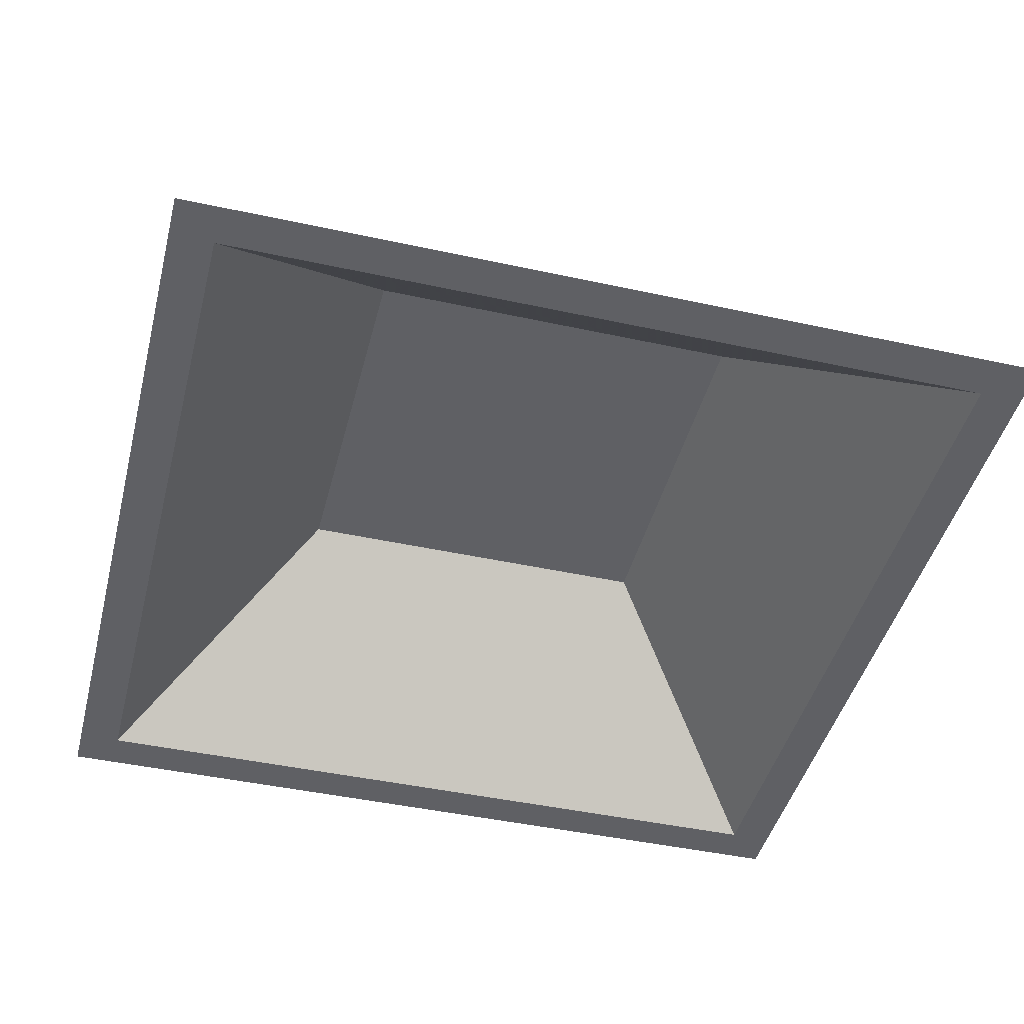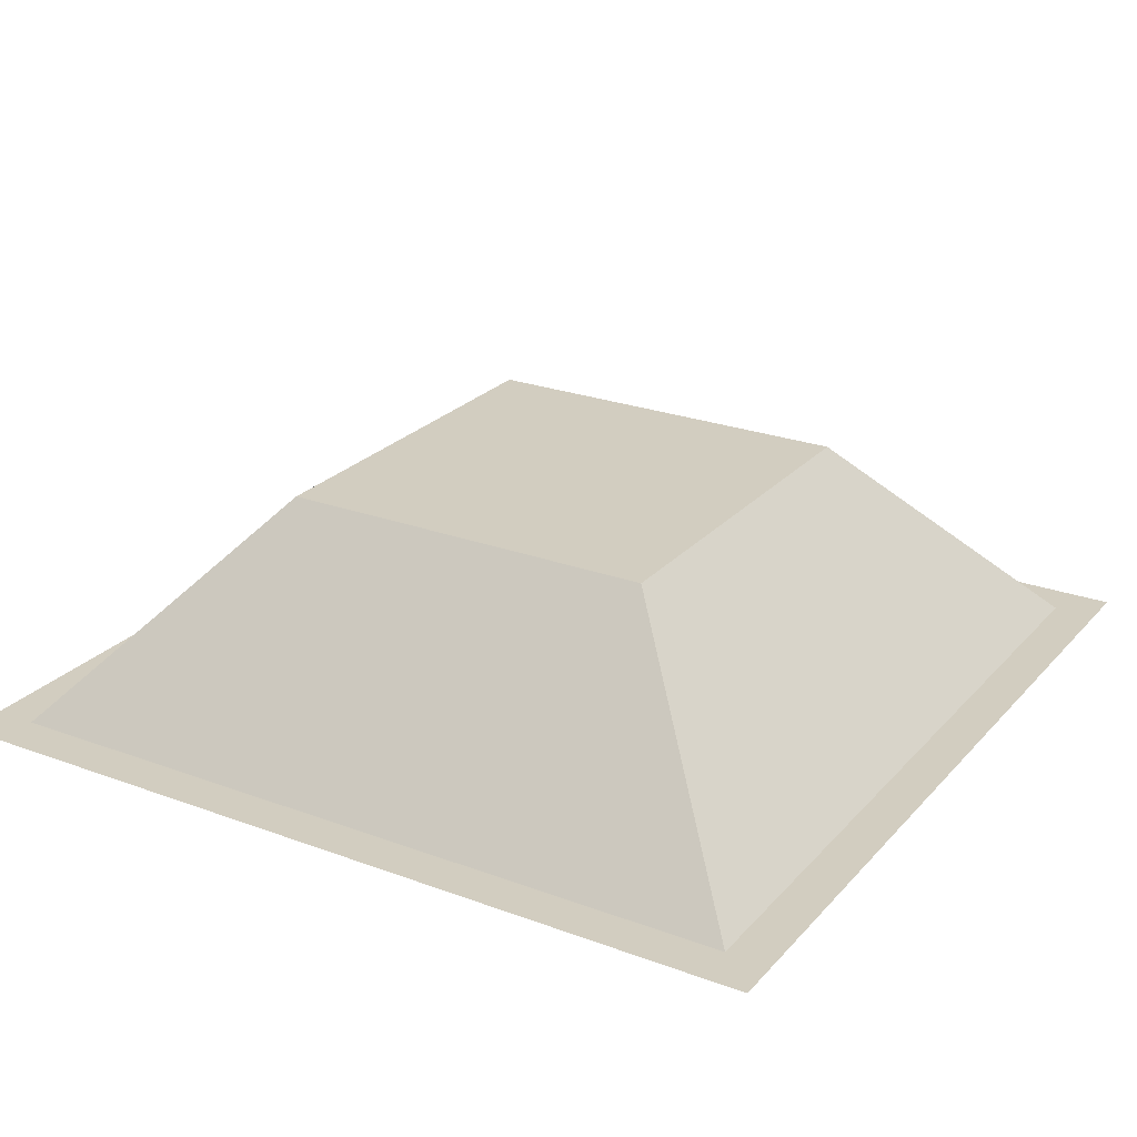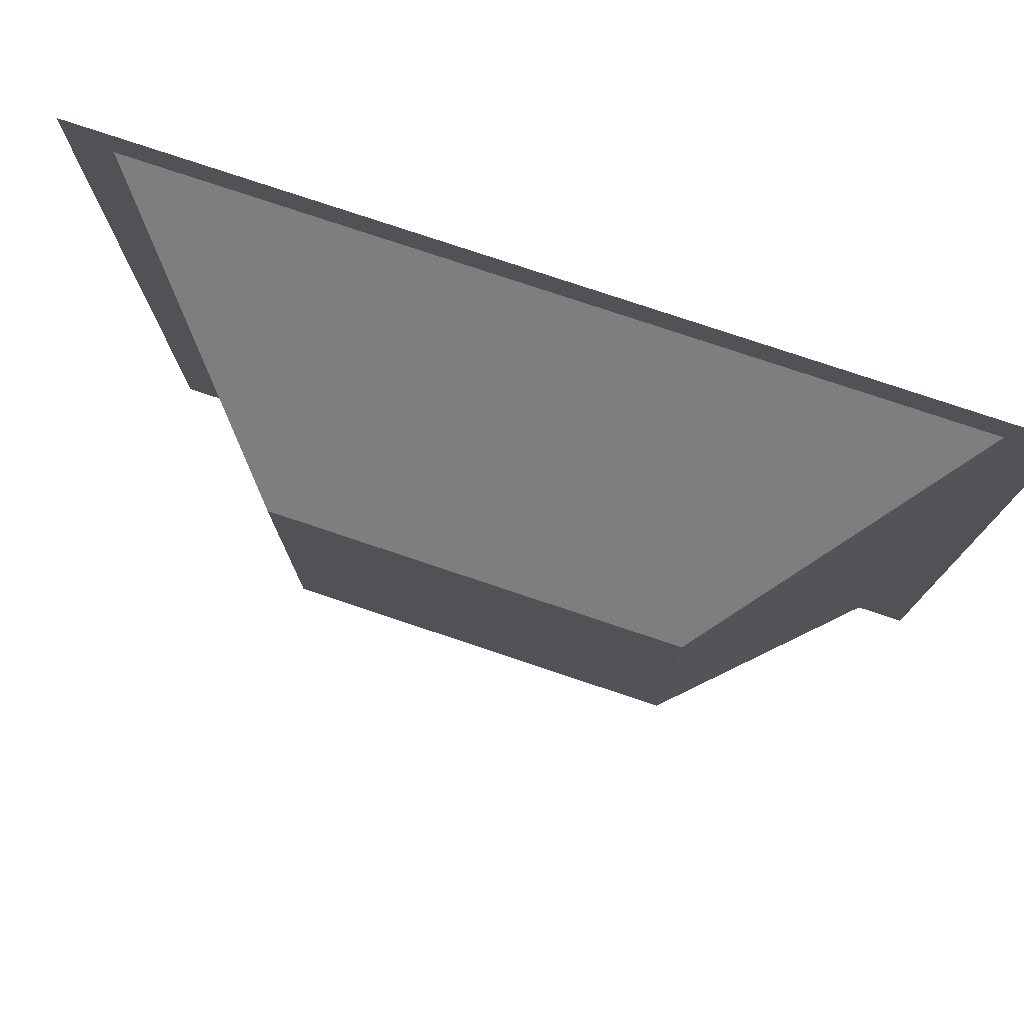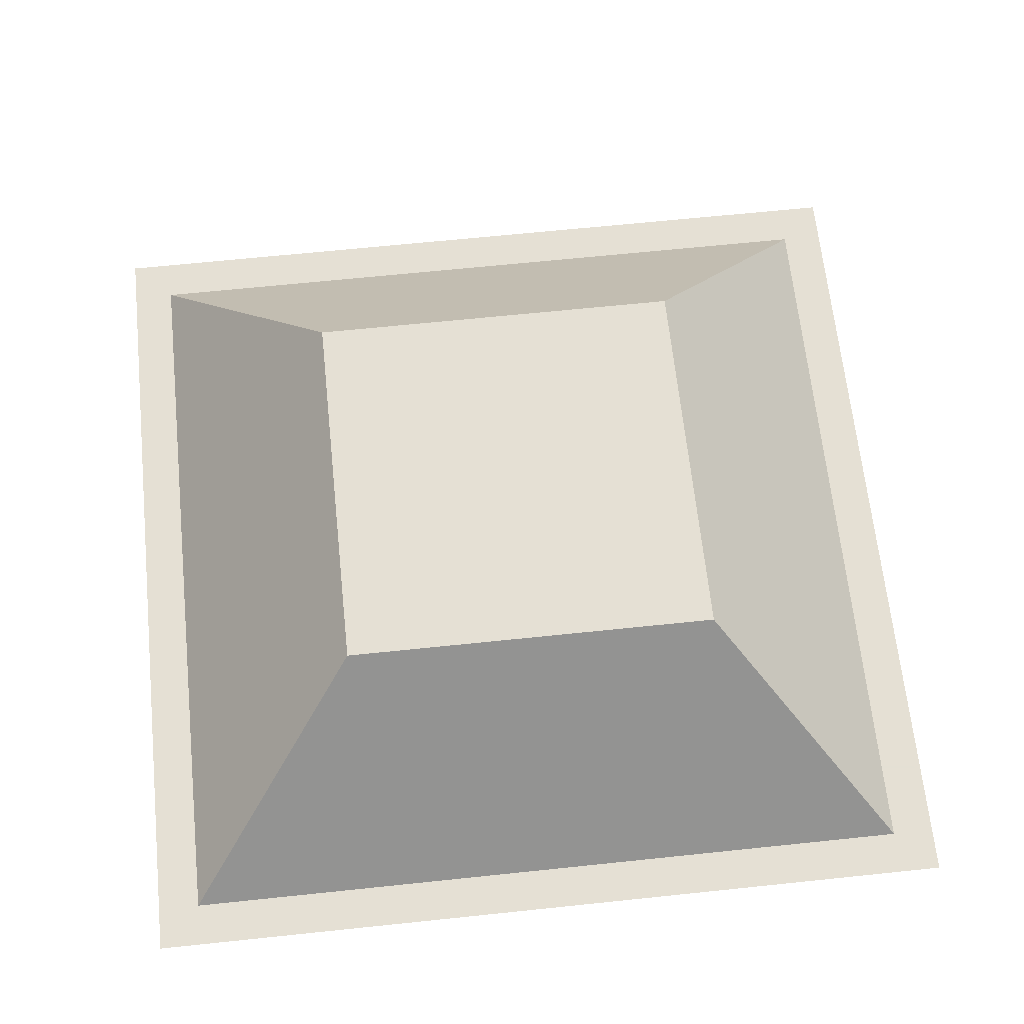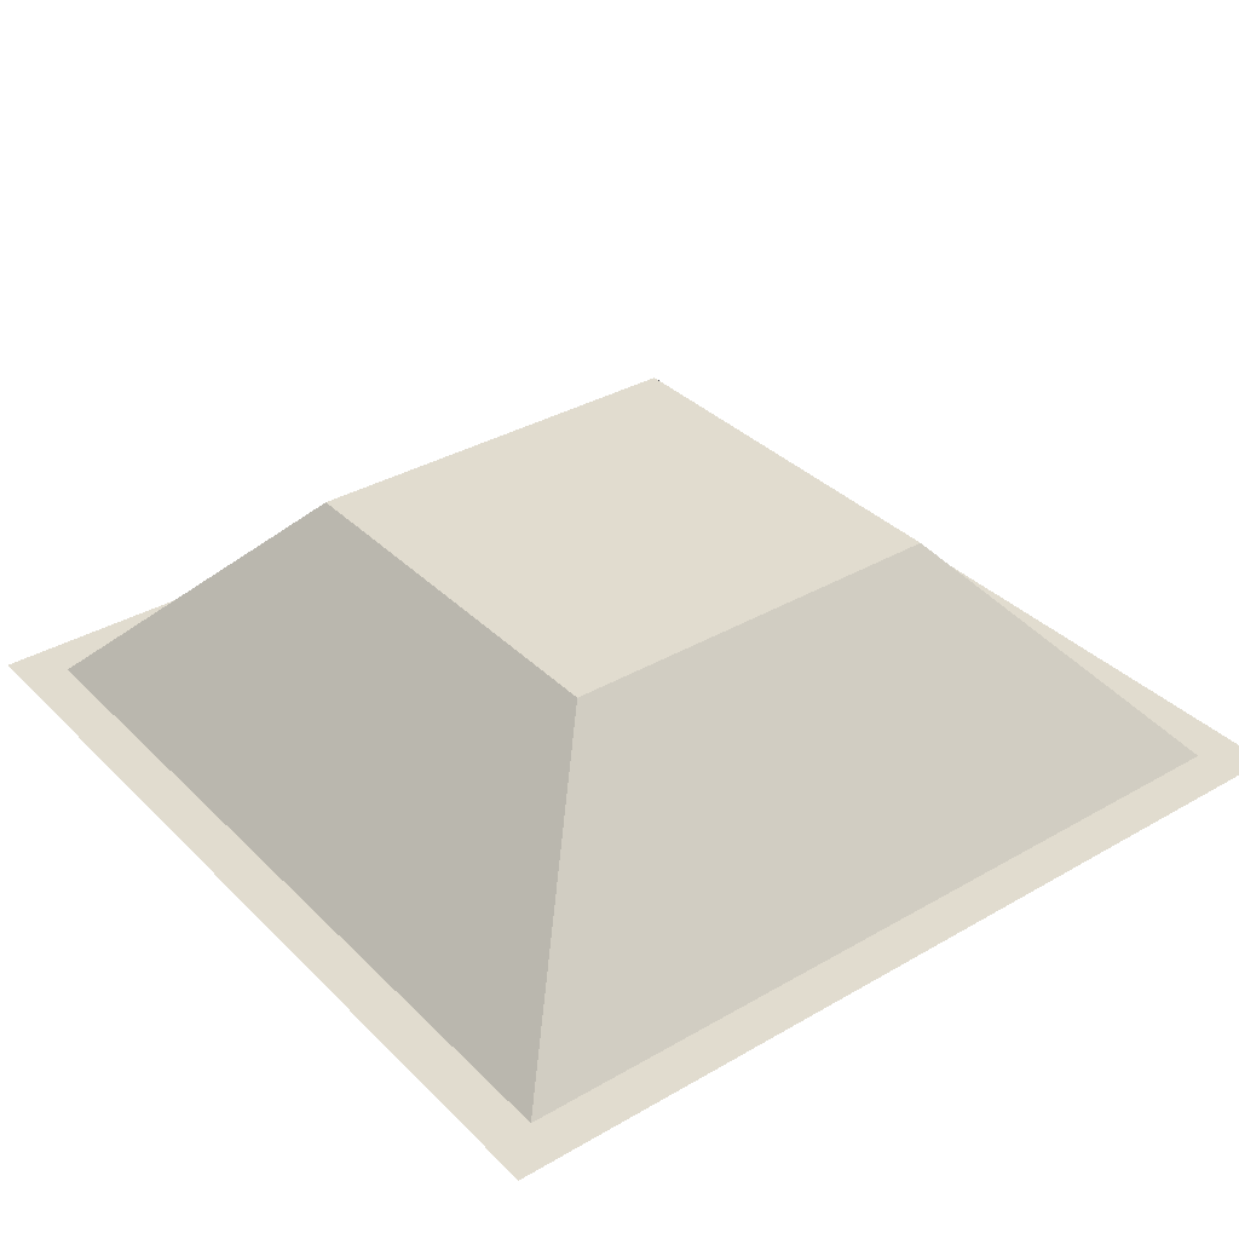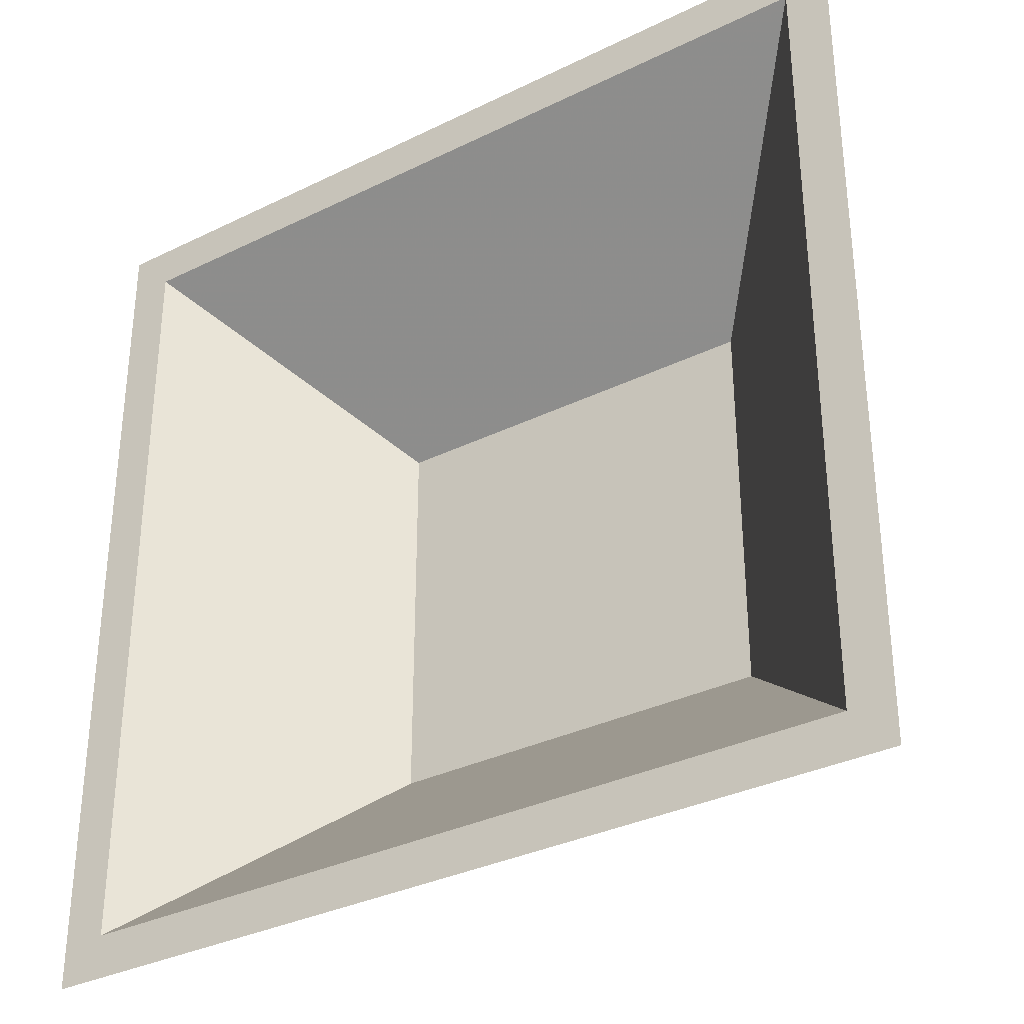
<metadata>
{"format":"obj","ext":"obj","renderer":"f3d","projection":"perspective","resolution":1024,"background":"white","views":[{"elev":-44.4,"azim":-104.3,"up":"+Y"},{"elev":24.7,"azim":31.2,"up":"+Y"},{"elev":77.9,"azim":-161.5,"up":"+Z"},{"elev":65.9,"azim":-6.0,"up":"+Y"},{"elev":34.4,"azim":52.3,"up":"+Y"},{"elev":-33.4,"azim":33.9,"up":"+Z"}]}
</metadata>
<code>
o Cube
v 1.8 0 -1.8
v 1.8 0 1.8
v -1.8 0 1.8
v -1.8 0 -1.8
v 2 0 -2
v 2 0 2
v -2 0 -2
v -2 0 2
v 0.9 1 -0.9
v 0.9 1 0.9
v -0.9 1 0.9
v -0.9 1 -0.9
f 3 2 10 11
f 1 2 6 5
f 4 1 5 7
f 2 3 8 6
f 3 4 7 8
f 9 12 11 10
f 4 3 11 12
f 2 1 9 10
f 1 4 12 9

</code>
